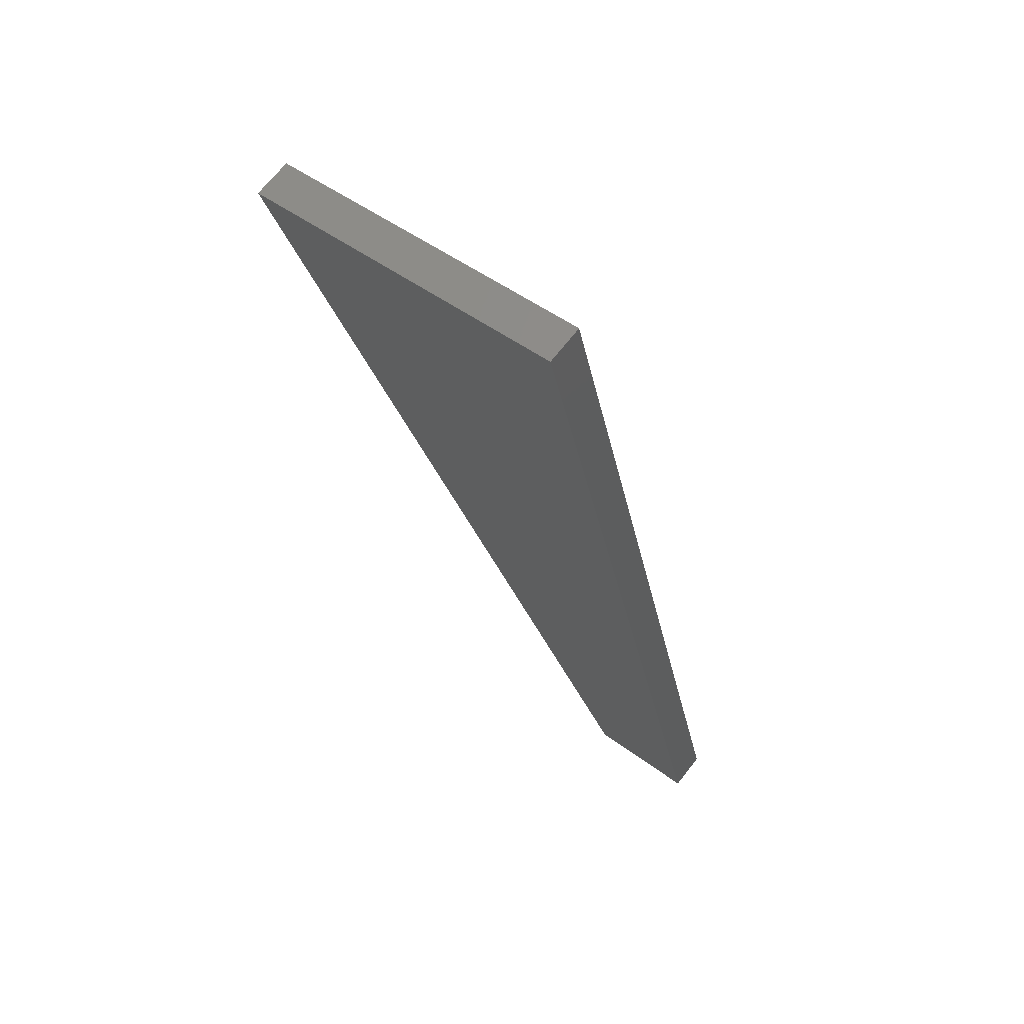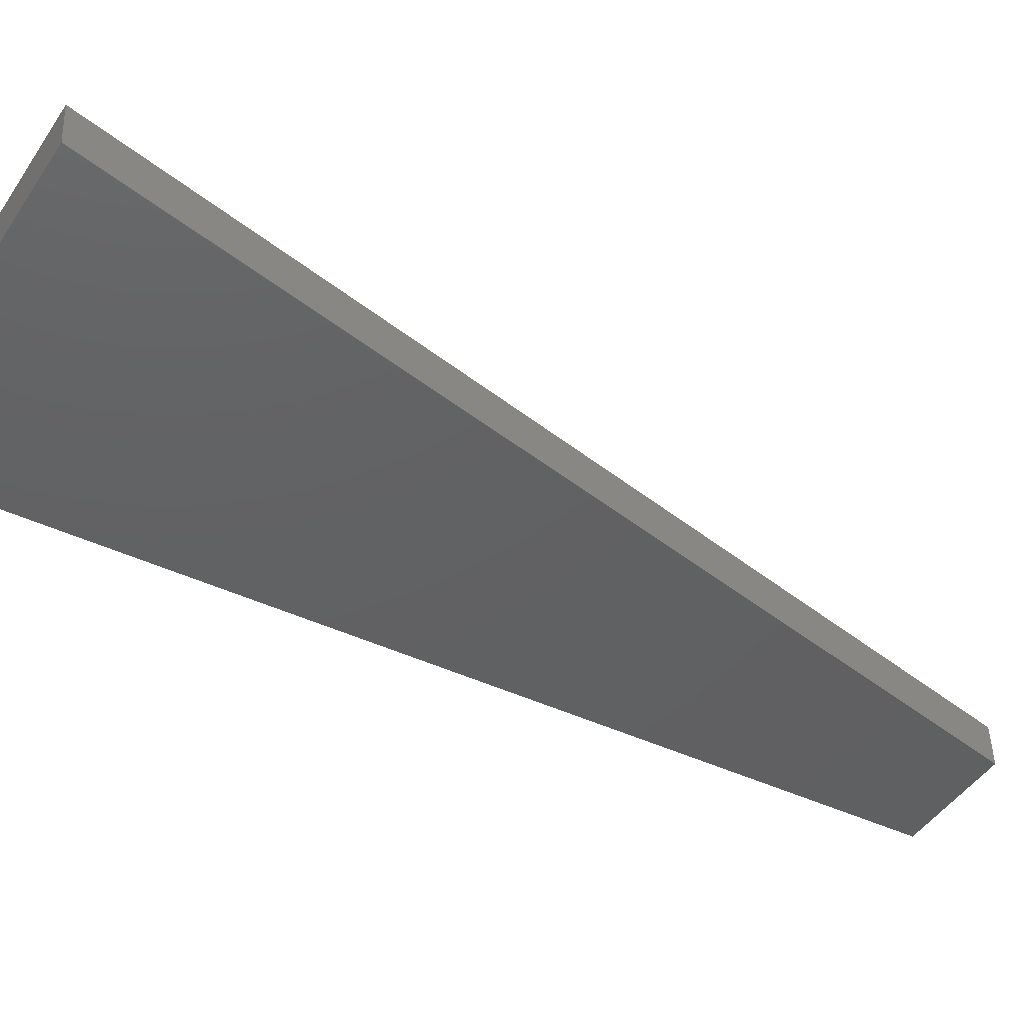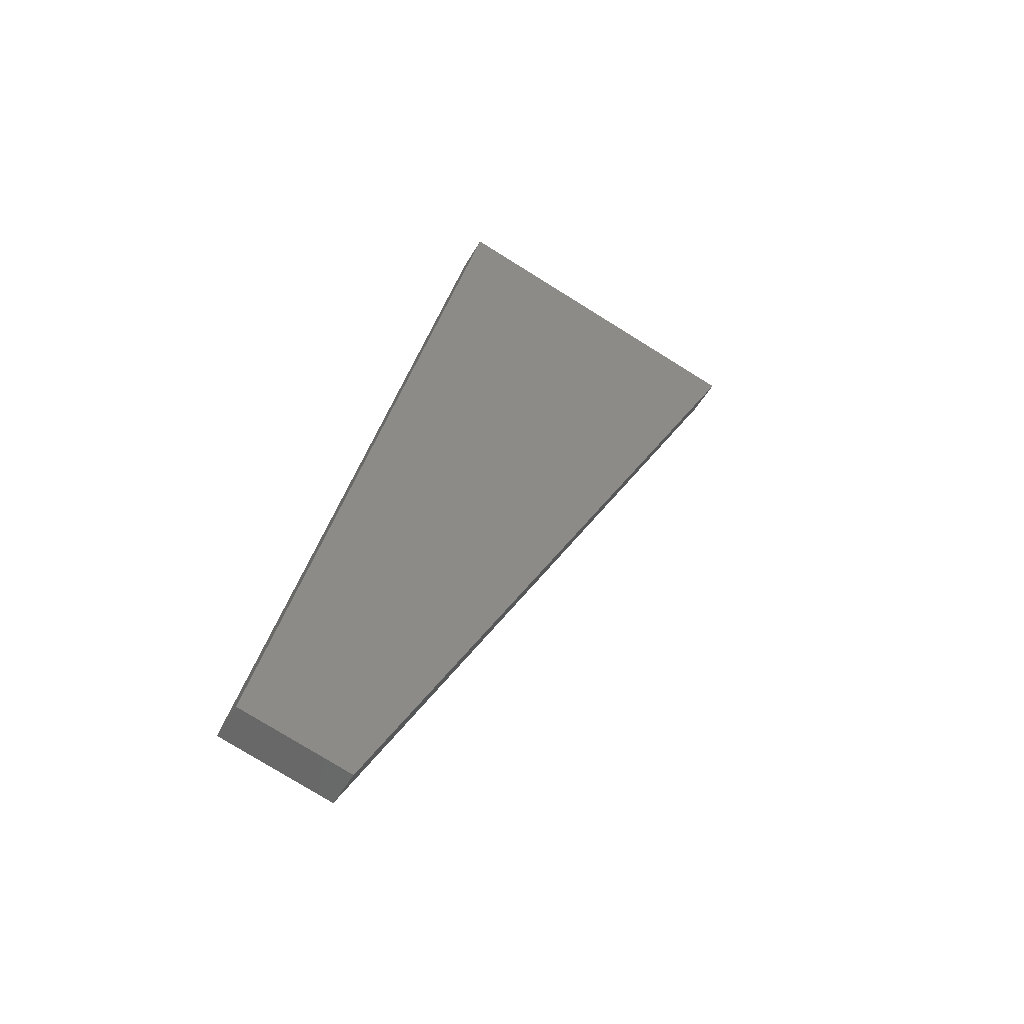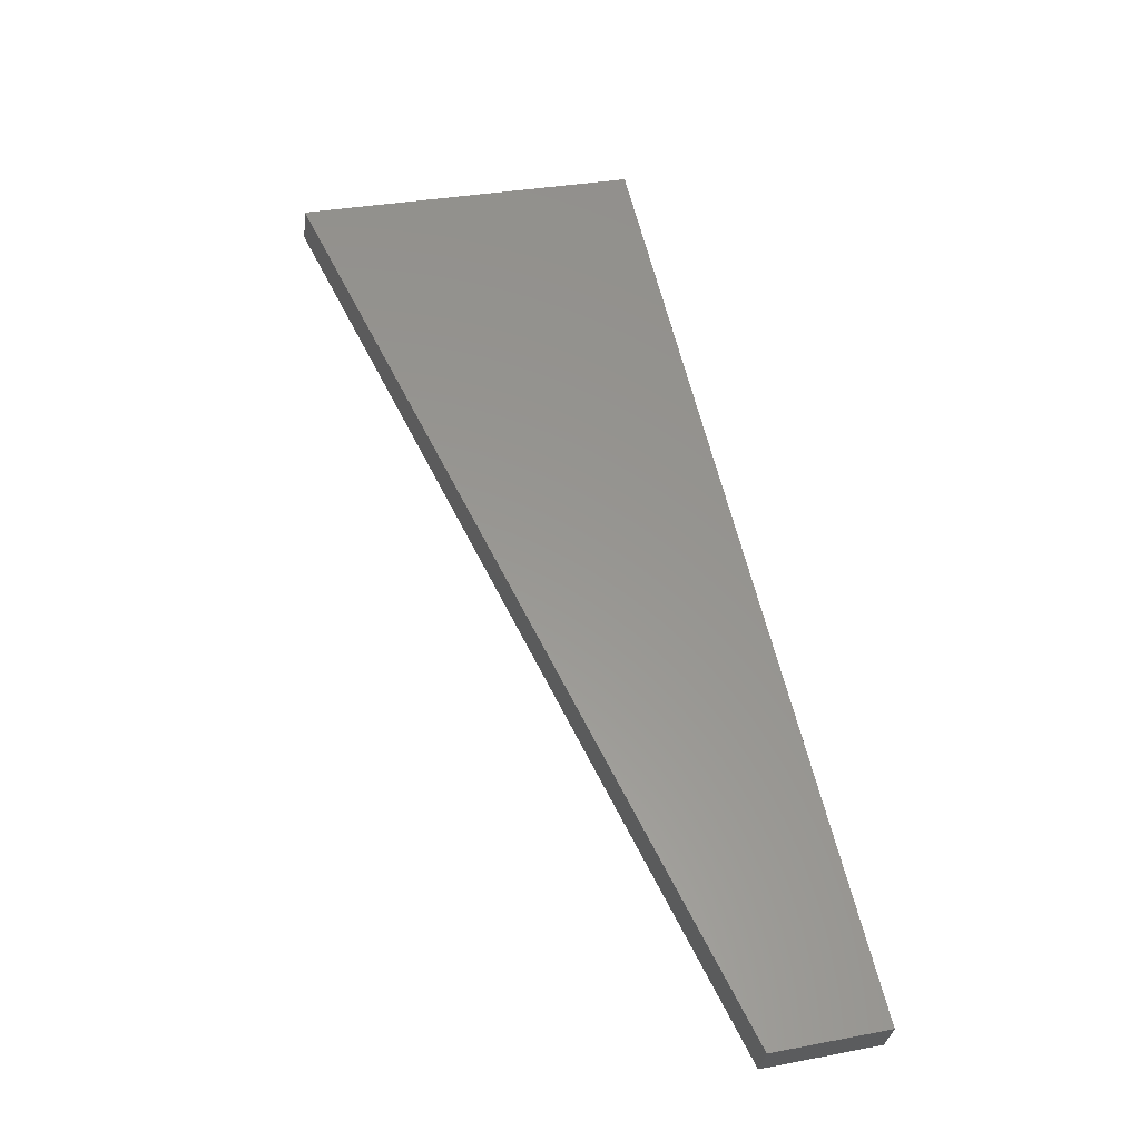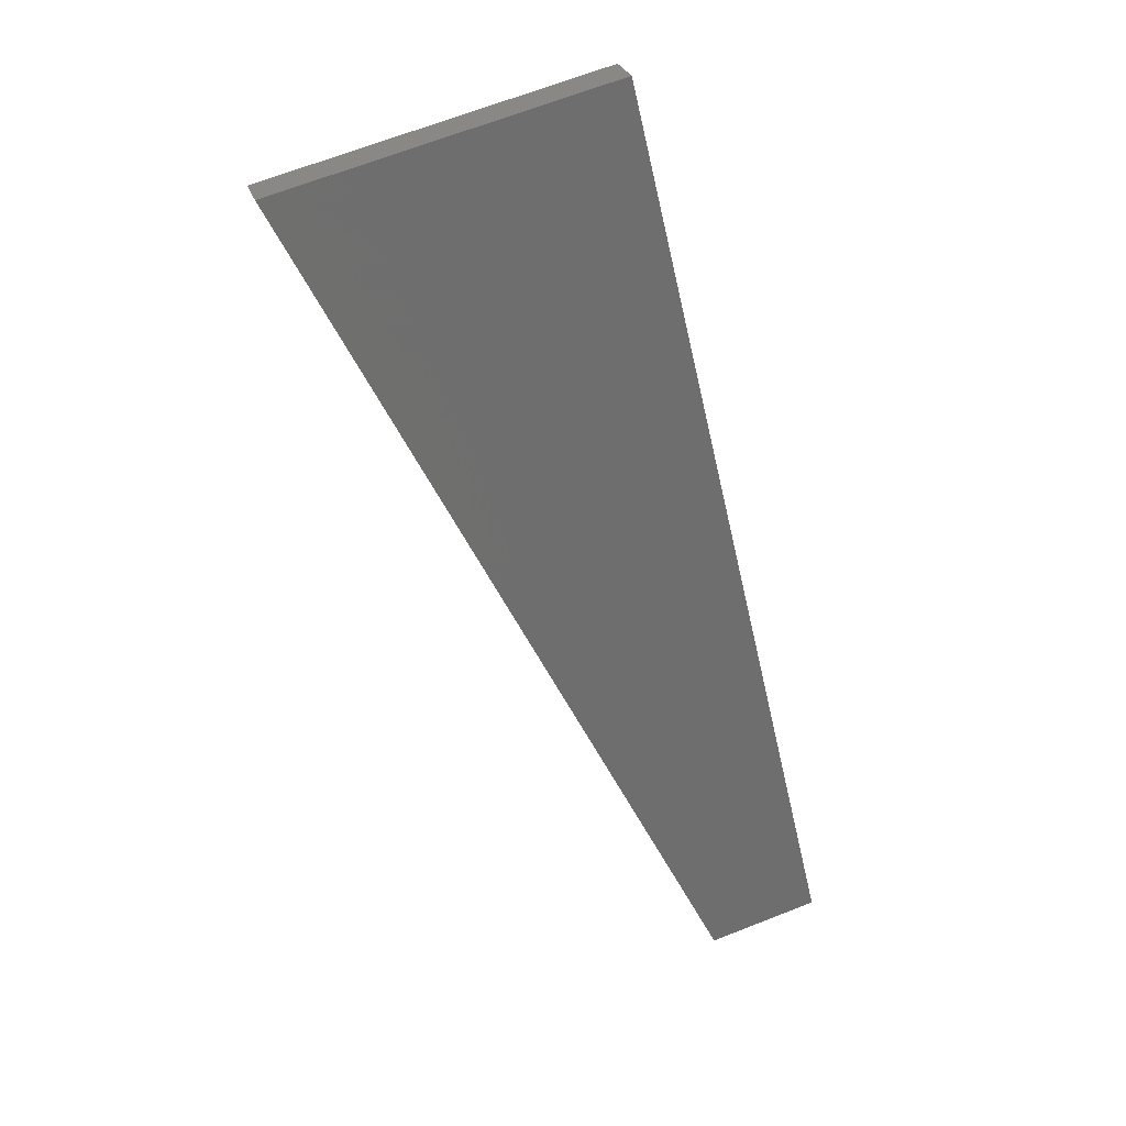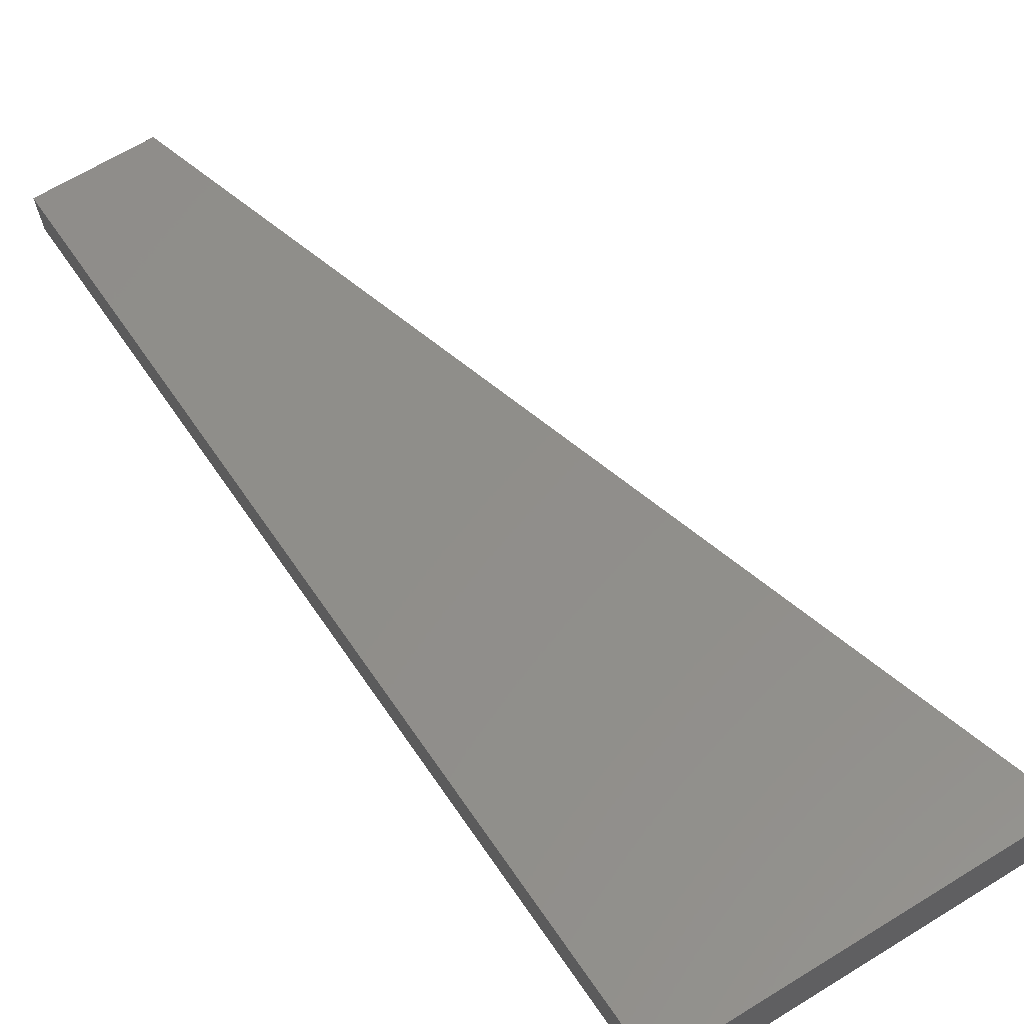
<metadata>
{"format":"stl","ext":"stl","renderer":"f3d","projection":"perspective","resolution":1024,"background":"white","views":[{"elev":69.0,"azim":-135.2,"up":"+Z"},{"elev":-37.0,"azim":72.1,"up":"+Y"},{"elev":-51.4,"azim":-22.5,"up":"+Z"},{"elev":-31.7,"azim":-179.9,"up":"+Z"},{"elev":28.4,"azim":169.8,"up":"+Z"},{"elev":52.1,"azim":-18.0,"up":"+Y"}]}
</metadata>
<code>
# stl→obj: 10 verts, 16 faces
v 9407 1410 5221
v 9373 1406 5075
v 9410 1385 5221
v 9376 1381 5075
v 9444 1414 5058
v 9722 1446 5616
v 9446 1389 5058
v 9725 1422 5616
v 9512 1422 5666
v 9515 1397 5666
f 1 2 3
f 3 2 4
f 5 6 7
f 7 6 8
f 9 6 1
f 1 6 5
f 2 1 5
f 8 6 10
f 10 6 9
f 2 5 4
f 4 5 7
f 4 7 3
f 3 7 8
f 10 3 8
f 3 10 1
f 1 10 9

</code>
